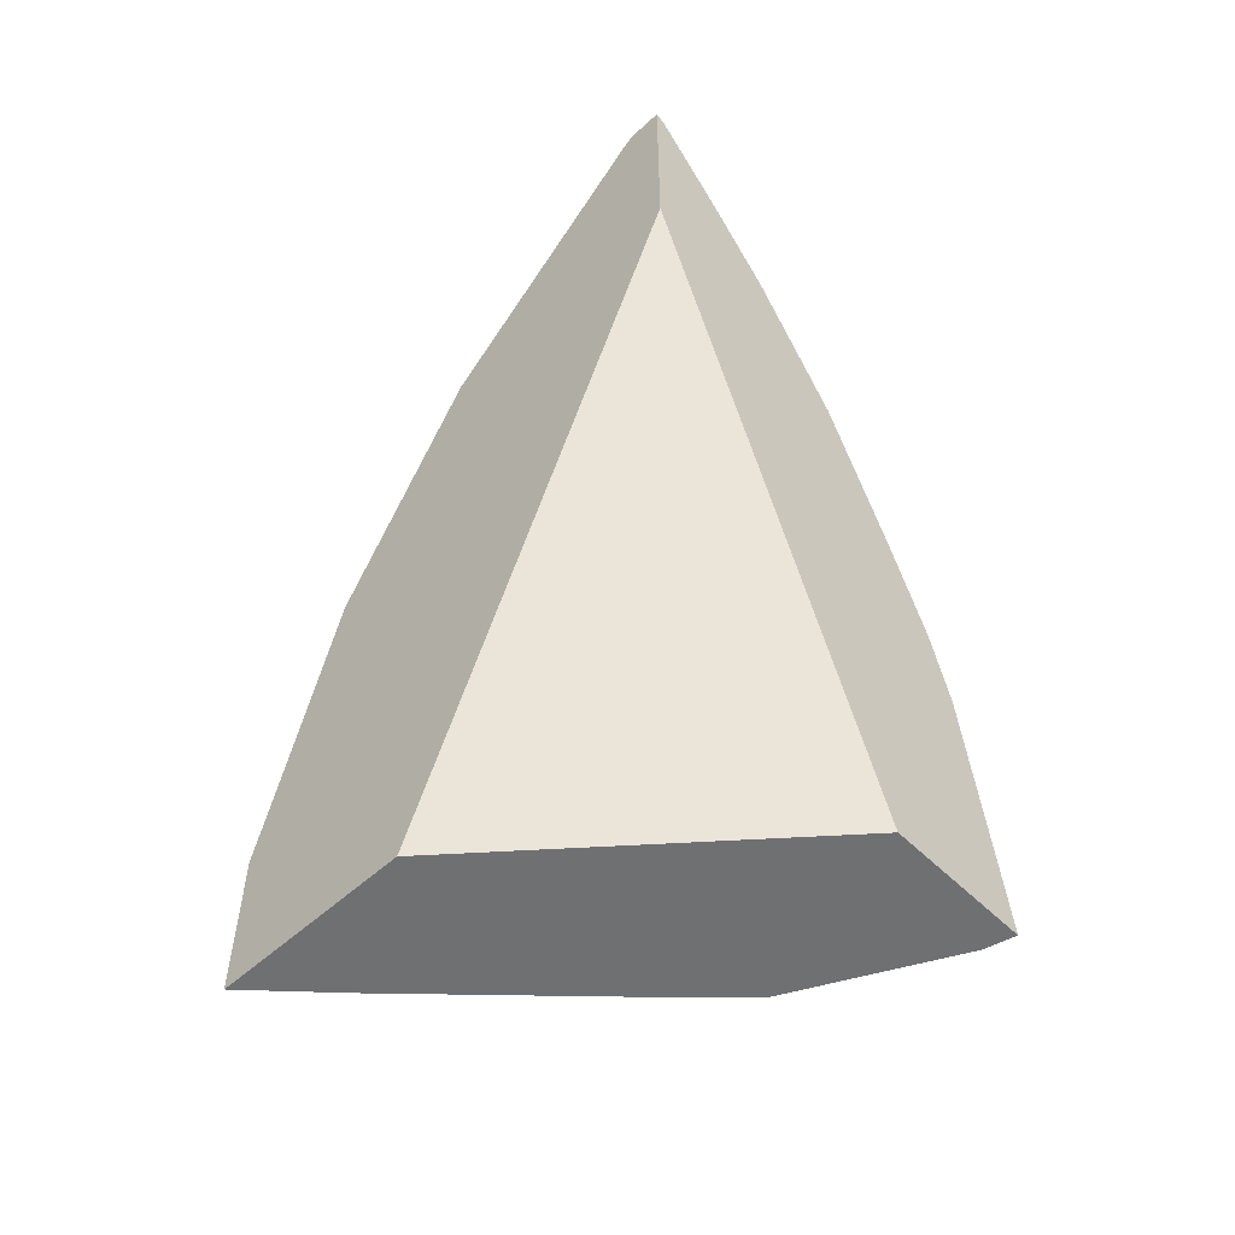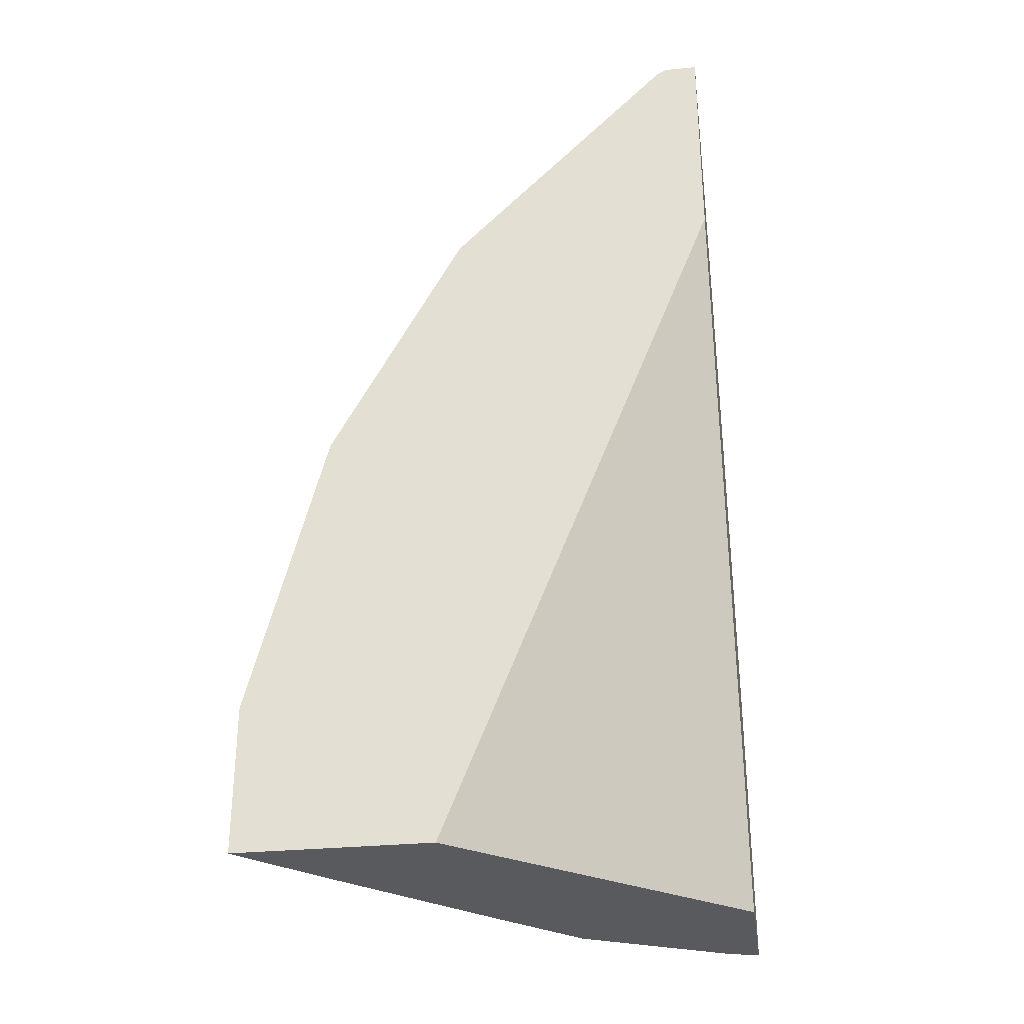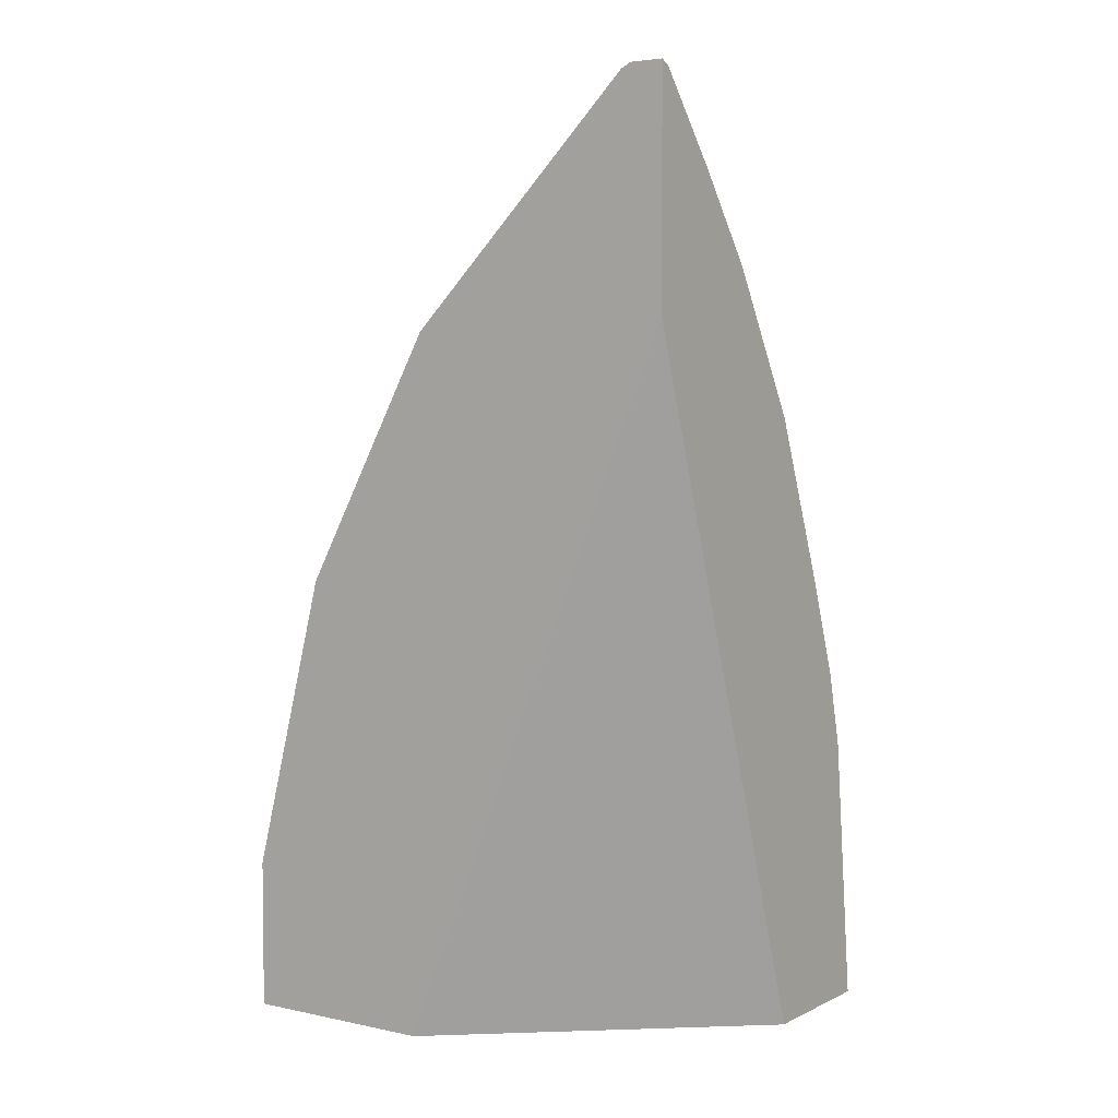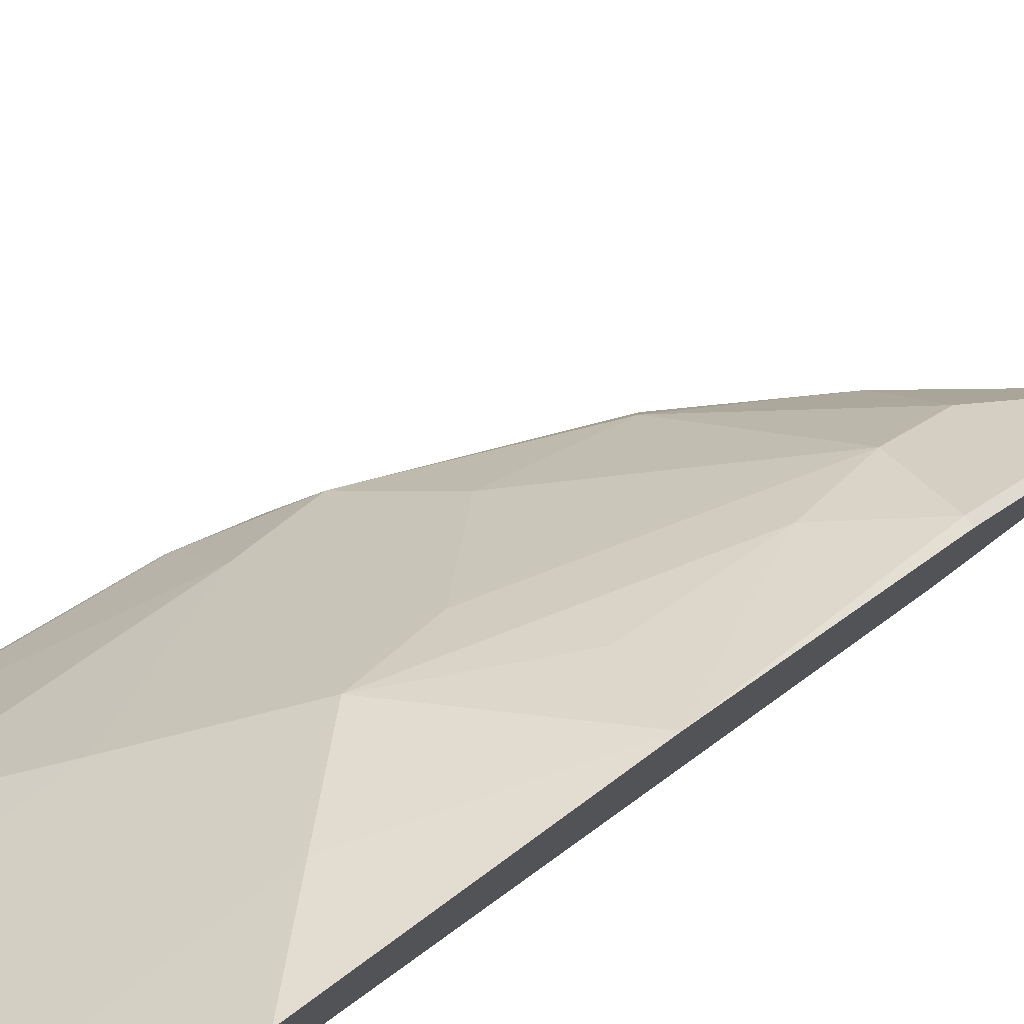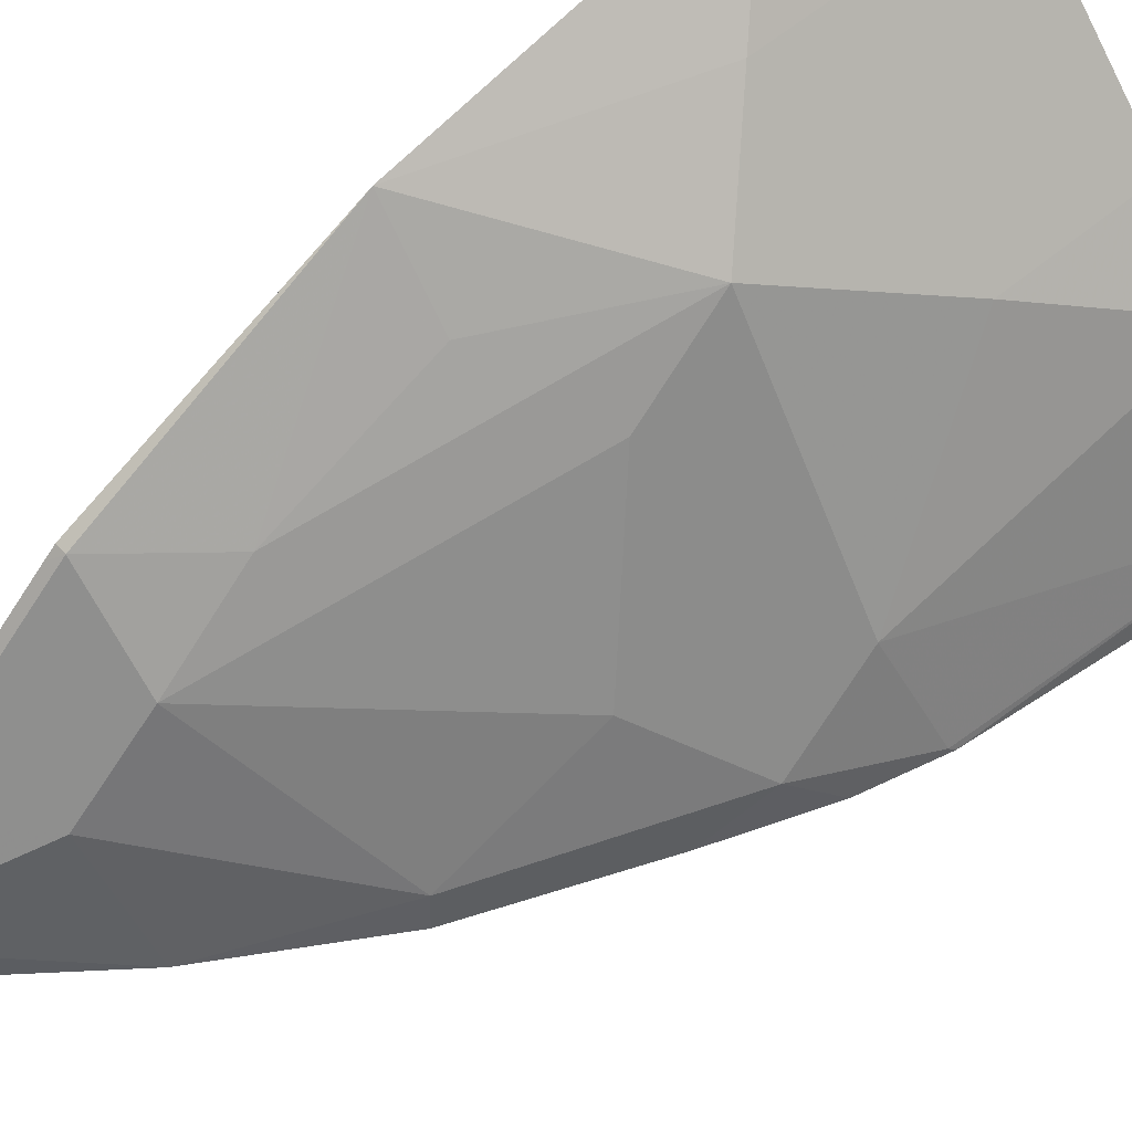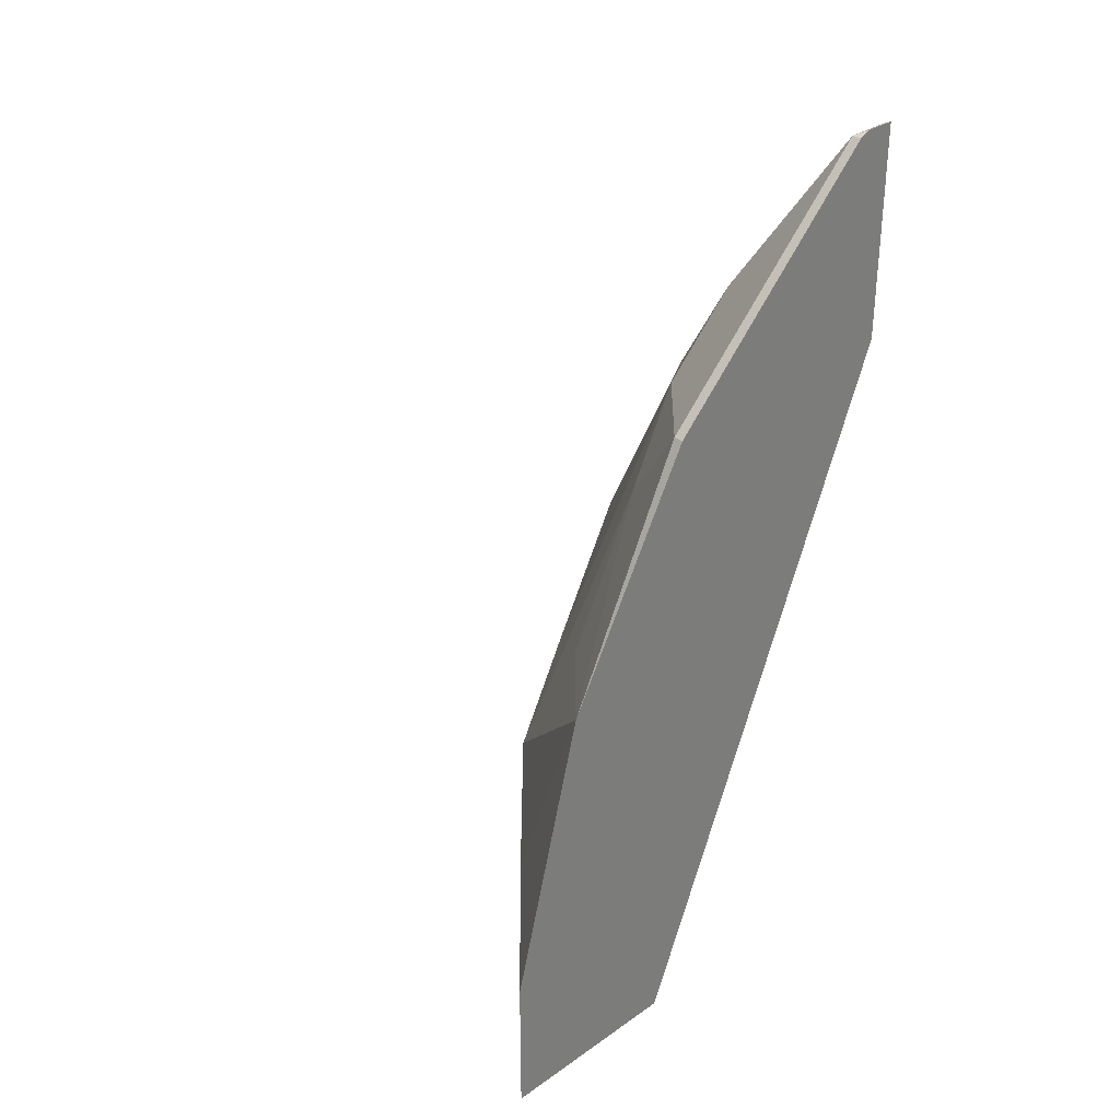
<metadata>
{"format":"obj","ext":"obj","renderer":"f3d","projection":"perspective","resolution":1024,"background":"white","views":[{"elev":-54.8,"azim":-46.1,"up":"+Z"},{"elev":-30.5,"azim":-81.7,"up":"+Z"},{"elev":4.3,"azim":-55.7,"up":"+Z"},{"elev":79.4,"azim":-126.9,"up":"+Y"},{"elev":59.7,"azim":49.6,"up":"+Y"},{"elev":32.4,"azim":-134.0,"up":"+Z"}]}
</metadata>
<code>
v 0.5859 -0.002406 0.01557
v 0.4666 0.1383 0.01557
v 0.6569 -0.002406 0.01557
v 0.4666 -0.002406 0.3633
v 0.4666 0.2363 0.01557
v 0.6536 0.01061 0.01557
v 0.6425 -0.002406 0.1485
v 0.4666 -0.002406 0.474
v 0.503 0.2012 0.01557
v 0.4666 0.2363 0.0894
v 0.6533 0.01199 0.01557
v 0.6413 6.6e-07 0.1509
v 0.6418 -0.002406 0.1514
v 0.4716 -0.002406 0.4715
v 0.4666 0.01392 0.474
v 0.5407 0.1635 0.01557
v 0.503 0.2012 0.1258
v 0.4666 0.1985 0.2363
v 0.6156 0.08744 0.01557
v 0.6162 0.05032 0.1635
v 0.6225 0.01888 0.2075
v 0.6331 -0.002406 0.1862
v 0.4716 0.01888 0.4715
v 0.506 -0.002406 0.4305
v 0.4666 0.015 0.4735
v 0.5785 0.1257 0.01557
v 0.5407 0.1635 0.1635
v 0.4666 0.132 0.3584
v 0.4716 0.132 0.3584
v 0.503 0.1257 0.3144
v 0.503 0.1635 0.2389
v 0.5785 0.1257 0.08805
v 0.547 0.132 0.2075
v 0.5847 0.05661 0.2452
v 0.5785 0.01259 0.3144
v 0.5814 -0.002406 0.3173
v 0.6142 -0.002406 0.237
v 0.4716 0.05661 0.4338
v 0.4666 0.02383 0.4666
v 0.4666 0.01888 0.4715
v 0.5388 -0.002406 0.3879
v 0.5093 0.05661 0.3961
v 0.5093 0.09433 0.3584
v 0.4666 0.1271 0.3633
v 0.4716 0.09433 0.3961
v 0.4666 0.05661 0.4338
v 0.4666 0.09929 0.3912
f 20 32 27
f 21 27 33
f 21 36 37
f 21 35 36
f 21 34 35
f 21 33 34
f 20 27 21
f 21 37 22
f 19 32 20
f 16 27 32
f 18 31 27
f 18 30 31
f 18 29 30
f 18 28 29
f 17 18 27
f 16 32 26
f 15 23 25
f 23 38 39
f 14 24 23
f 19 26 32
f 23 39 40
f 38 42 43
f 23 24 41
f 44 47 45
f 38 47 46
f 38 45 47
f 38 43 45
f 12 22 13
f 38 46 39
f 35 41 36
f 35 42 41
f 35 43 42
f 23 40 25
f 34 43 35
f 29 43 30
f 29 45 43
f 29 44 45
f 28 44 29
f 27 43 33
f 27 30 43
f 27 31 30
f 23 42 38
f 23 41 42
f 33 43 34
f 12 21 22
f 8 14 23
f 11 20 12
f 1 4 2
f 1 8 4
f 1 14 8
f 1 24 14
f 1 41 24
f 1 36 41
f 1 37 36
f 1 22 37
f 1 13 22
f 12 20 21
f 1 3 7
f 1 6 3
f 1 11 6
f 1 19 11
f 1 26 19
f 1 16 26
f 1 9 16
f 1 5 9
f 1 2 5
f 2 4 8
f 2 8 15
f 1 7 13
f 2 25 40
f 2 15 25
f 11 19 20
f 10 18 17
f 9 27 16
f 9 17 27
f 7 11 12
f 7 12 13
f 6 11 7
f 5 17 9
f 8 23 15
f 3 6 7
f 2 10 5
f 2 18 10
f 2 28 18
f 2 44 28
f 2 47 44
f 2 46 47
f 2 39 46
f 5 10 17
f 2 40 39

</code>
